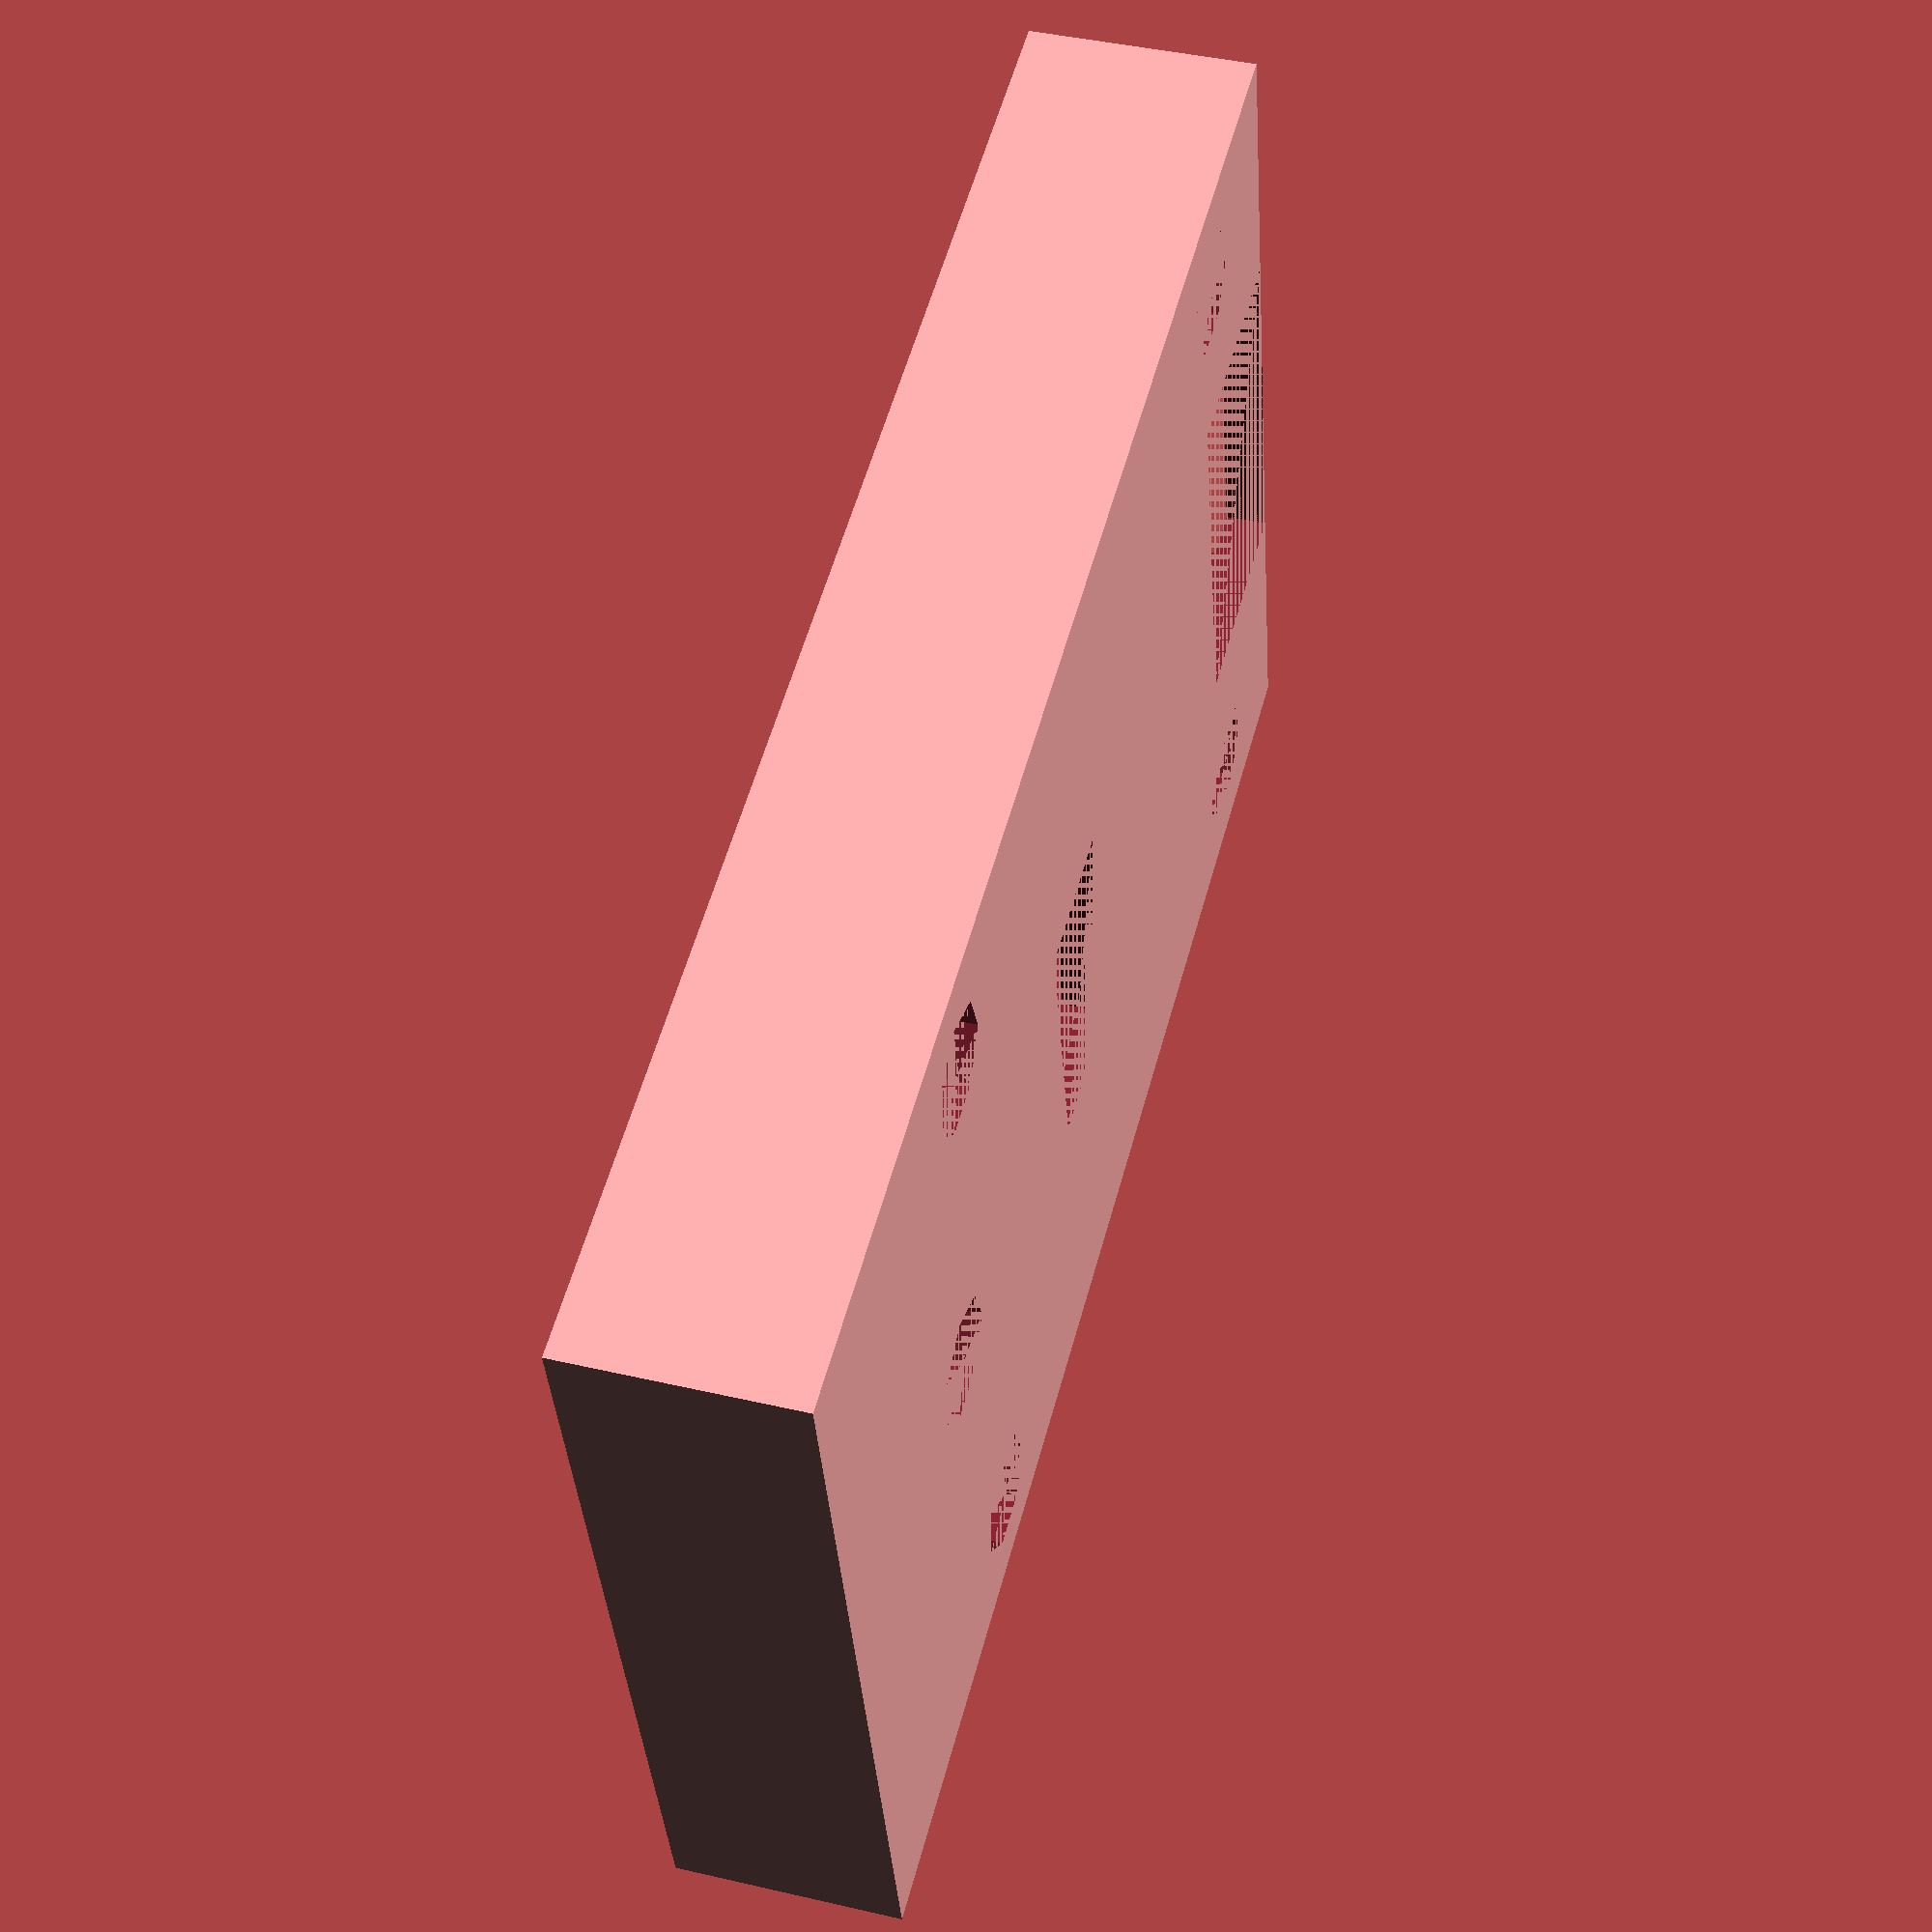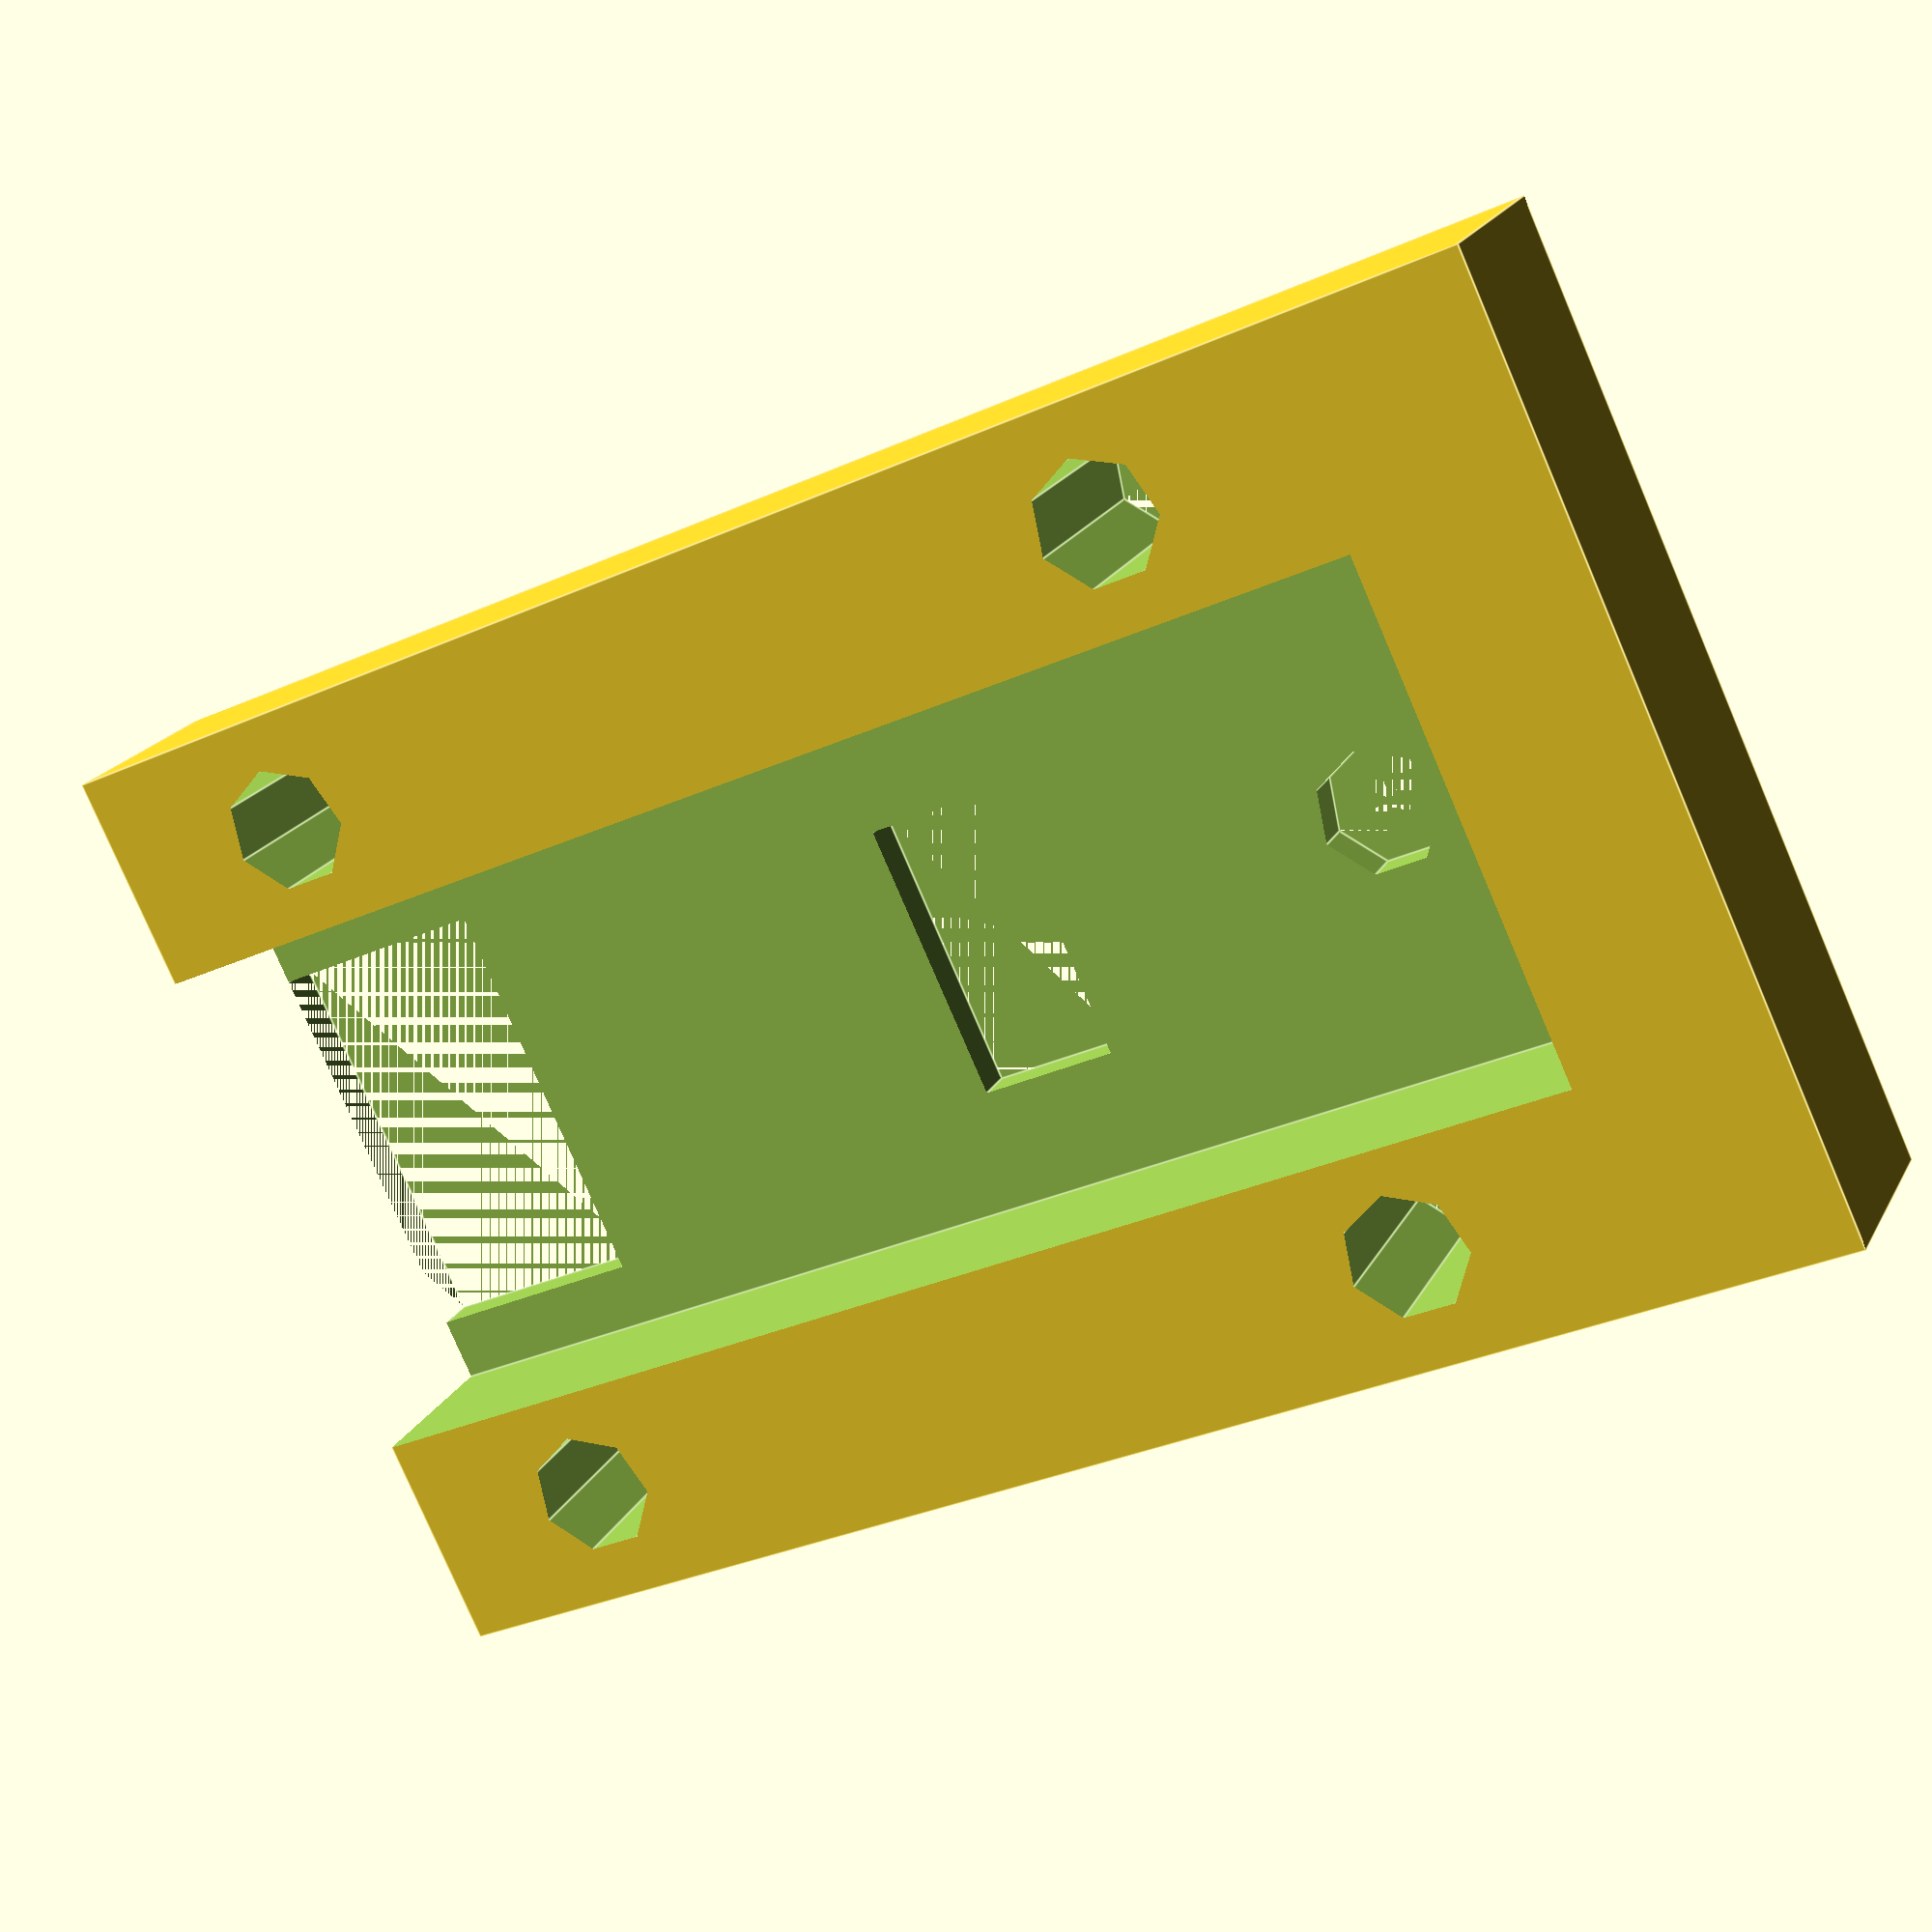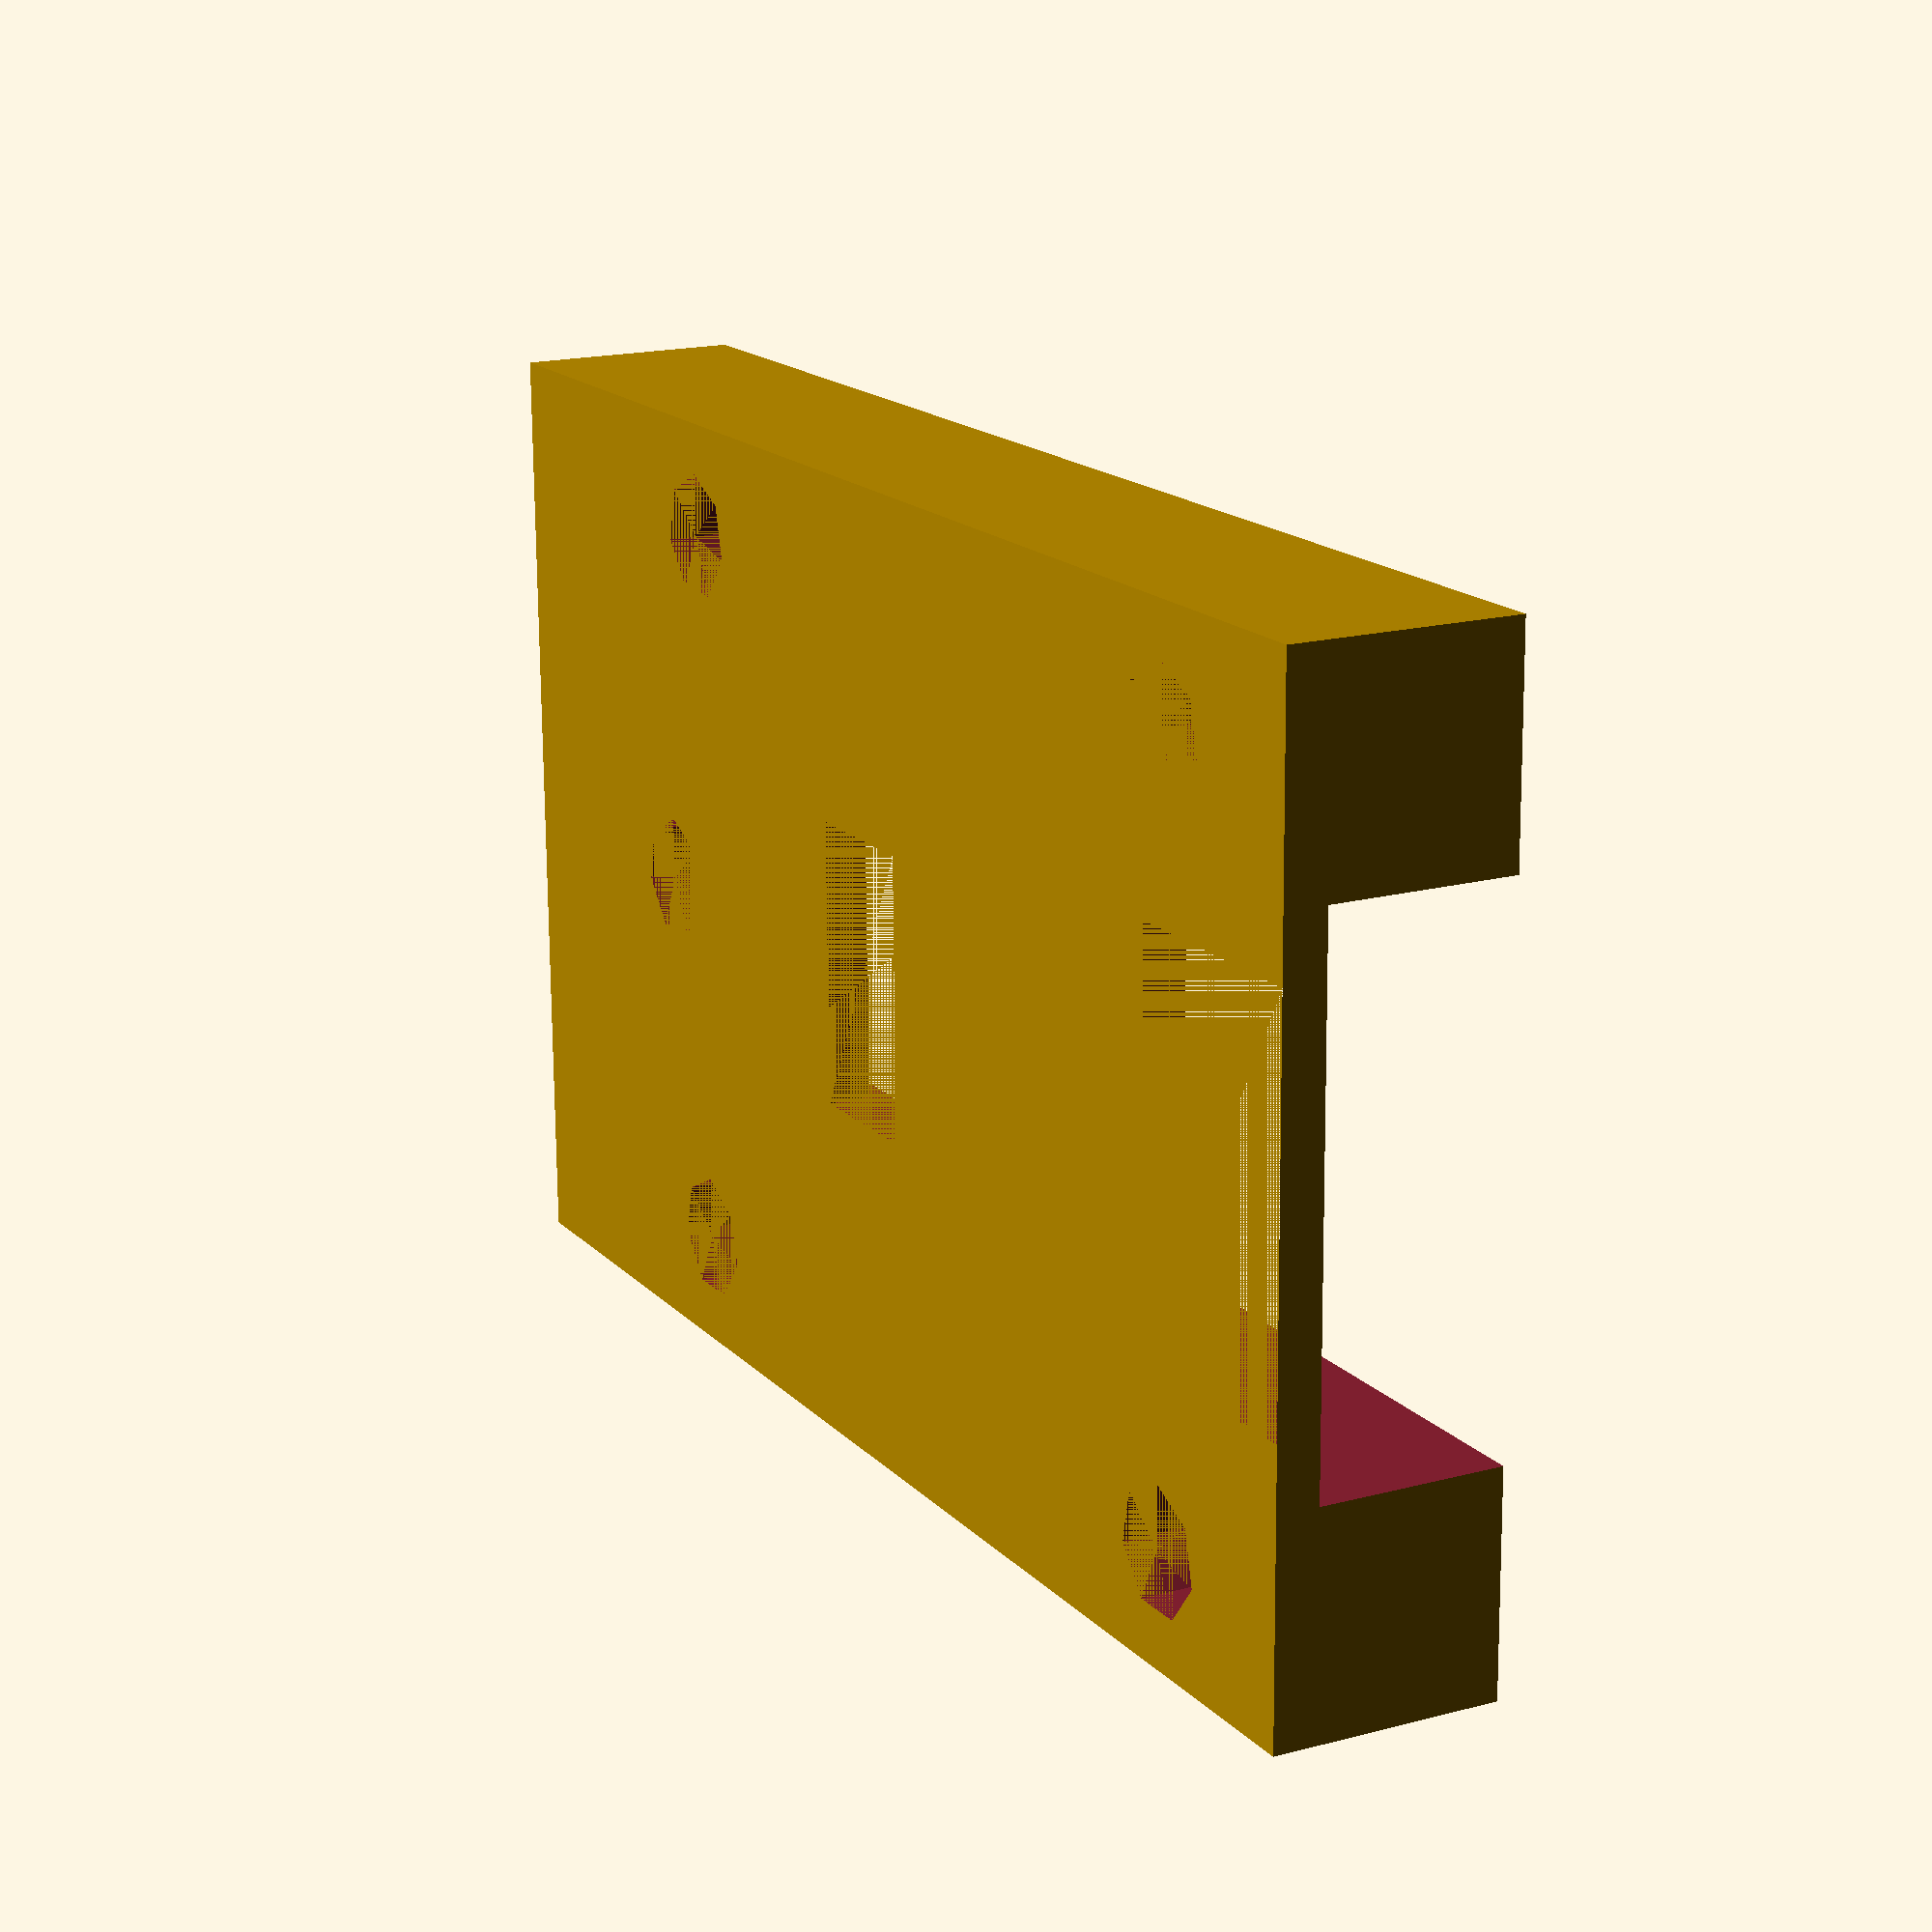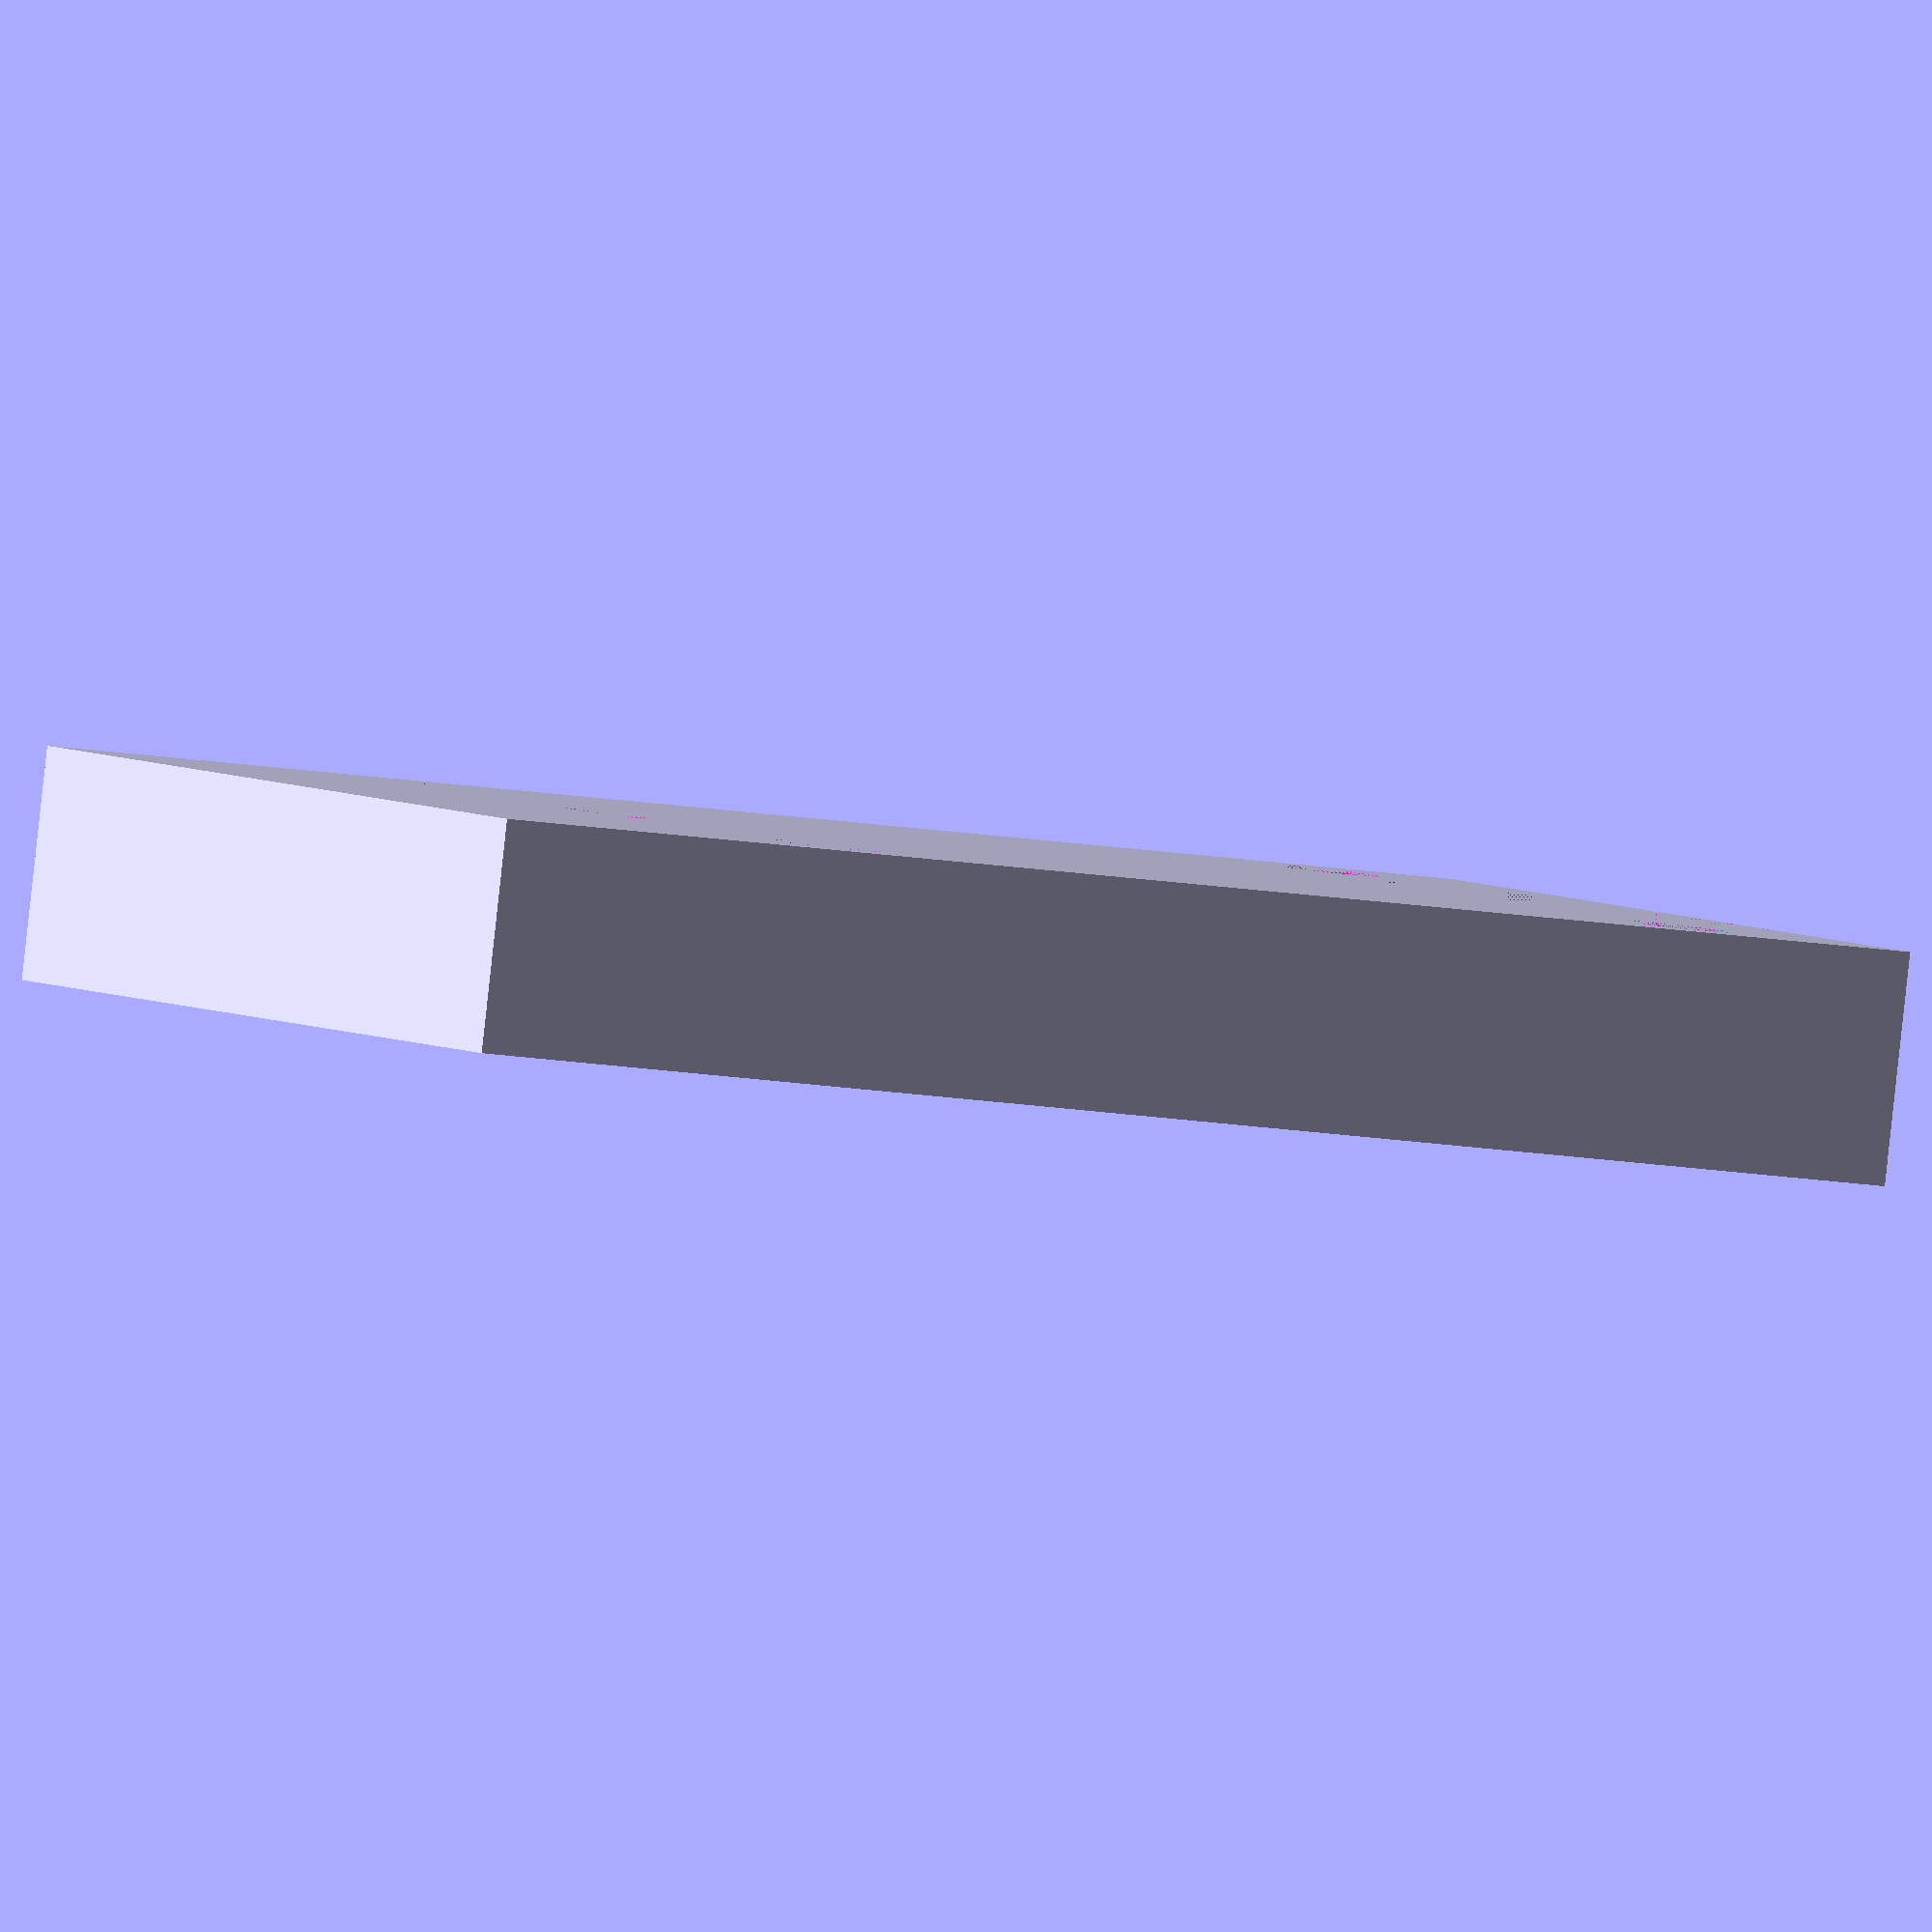
<openscad>
module base(){
    translate([-17, -27, 0]){
        cube([34, 54, 8]);
    }
};

module window(){
    translate([-5, -2.5, 0]){
        cube([10, 5, 10]);
    }
};

module notch(){
    translate([-7, 19, 0]){
        cube([14, 8, 10]);
    }
};

module hole(){
    cylinder(10, 2.2, 2.2, 0);
};

module reset(){
    translate([0, -15, 0]){
        hole();
    }
};

module screws(){
    translate([-13, 20, 0]){
        hole();
    }
    translate([13, 20, 0]){
        hole();
    }
    translate([-13, -12.5, 0]){
        hole();
    }
    translate([13, -12.5, 0]){
        hole();
    }
};

module middle(){
    translate([-9.25, -20, 1.5]){
        cube([18.5, 48, 10]);
    }
};

module top(){
    difference(){
        base();
        window();
        notch();
        reset();
        screws();
        middle();
    }
}

top();
</openscad>
<views>
elev=318.1 azim=283.4 roll=105.6 proj=p view=wireframe
elev=159.9 azim=65.1 roll=159.4 proj=p view=edges
elev=342.5 azim=270.9 roll=242.2 proj=p view=solid
elev=268.5 azim=117.5 roll=6.2 proj=o view=solid
</views>
